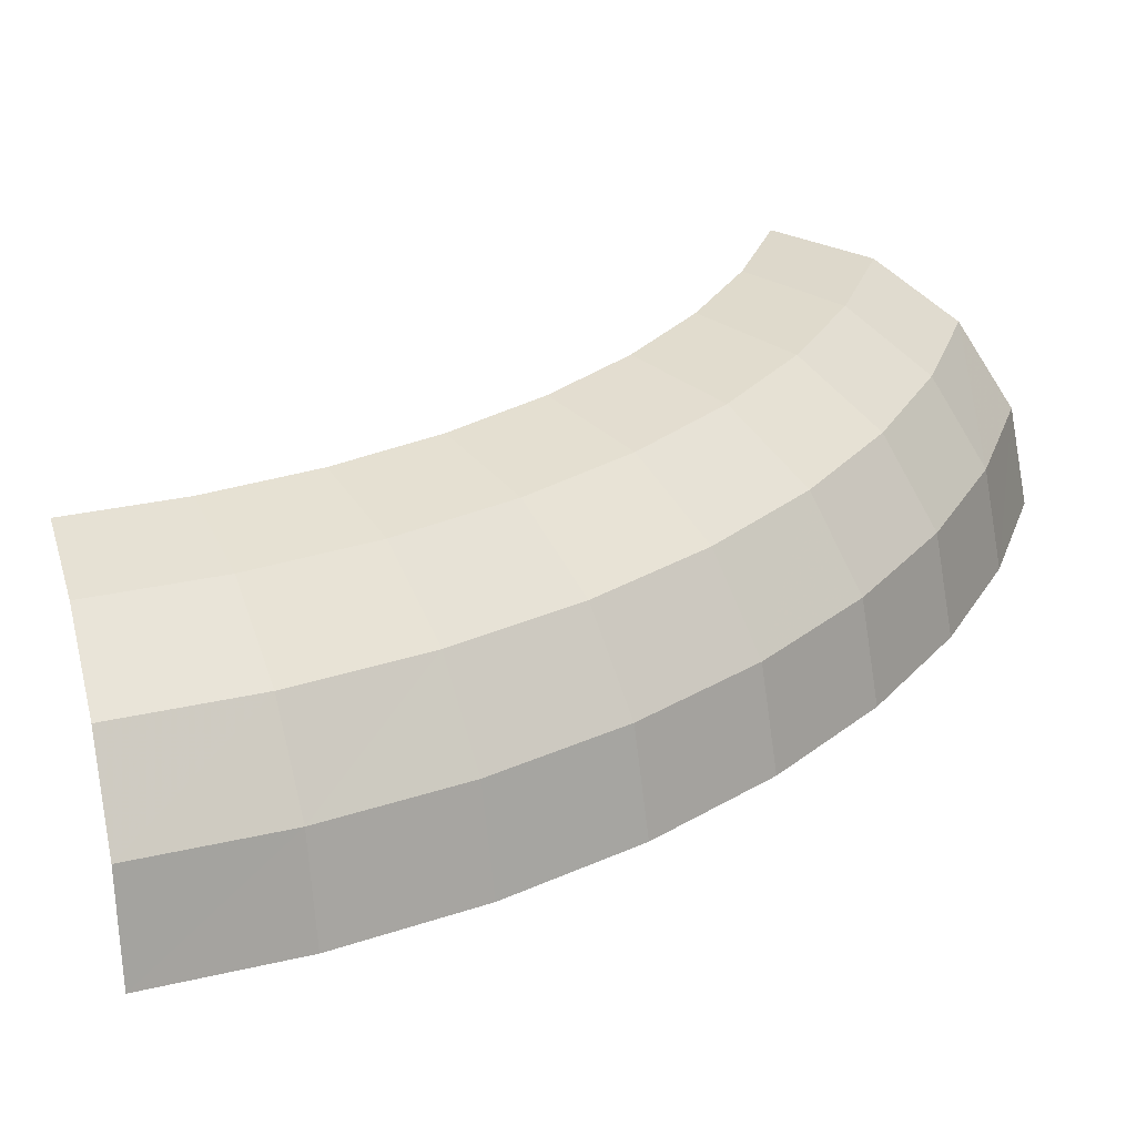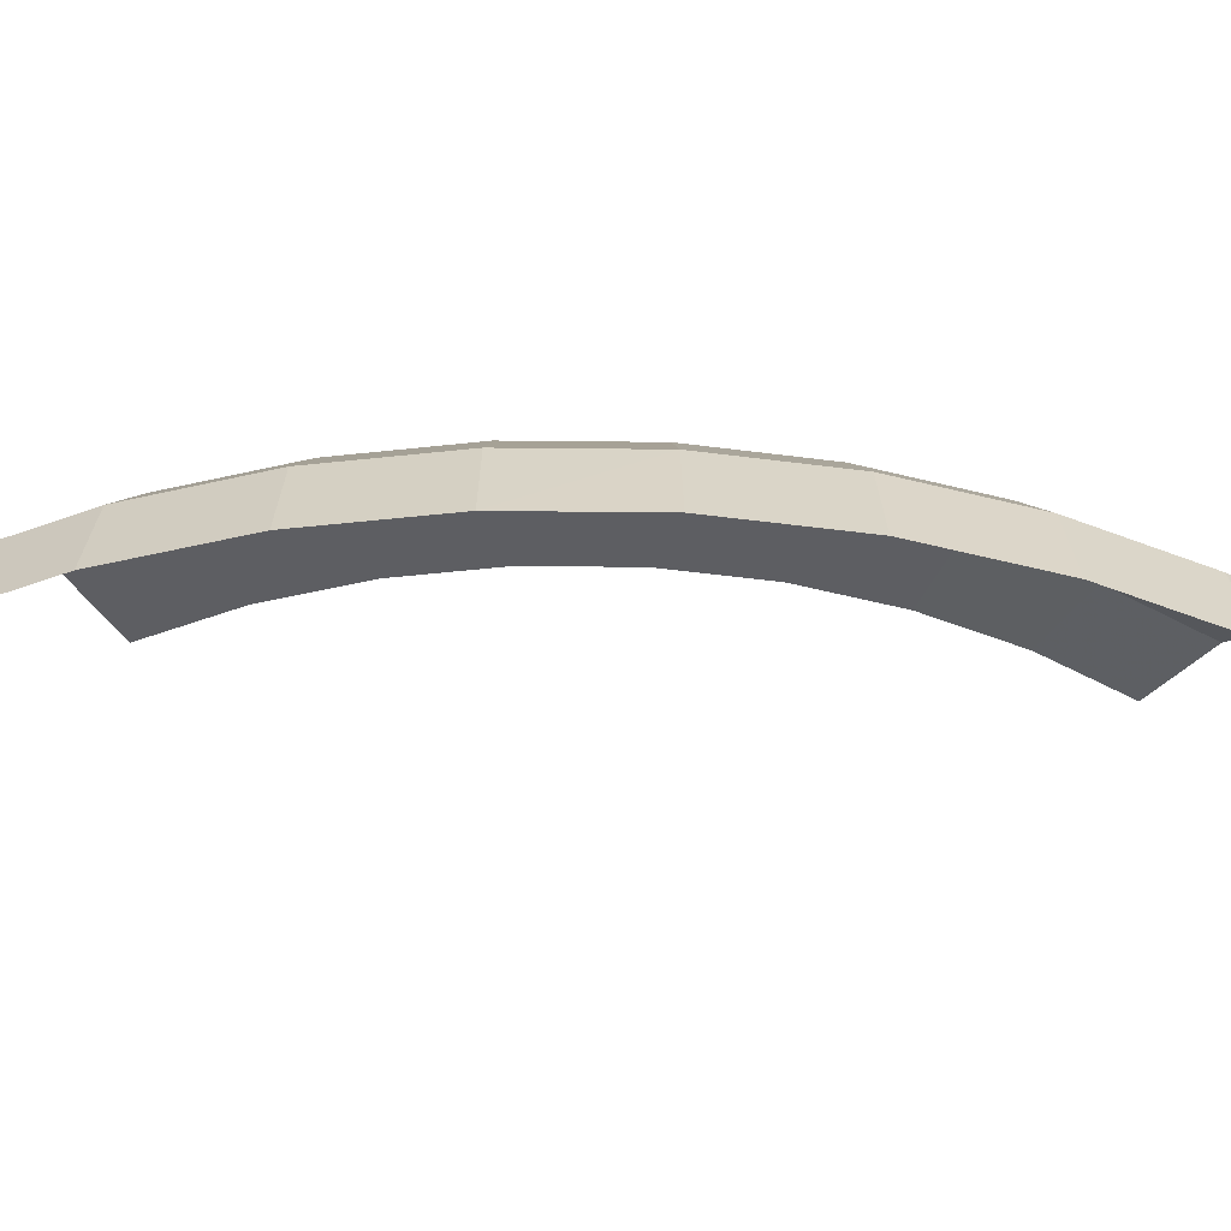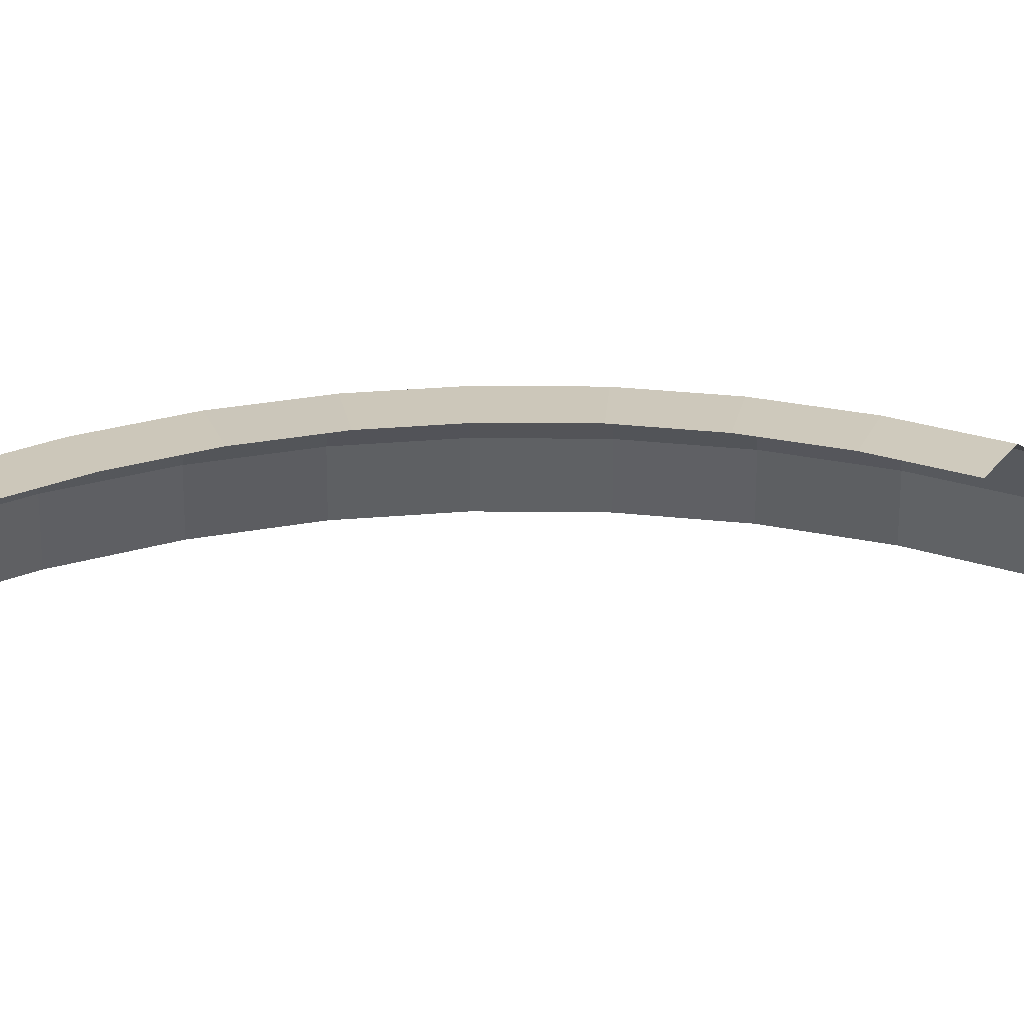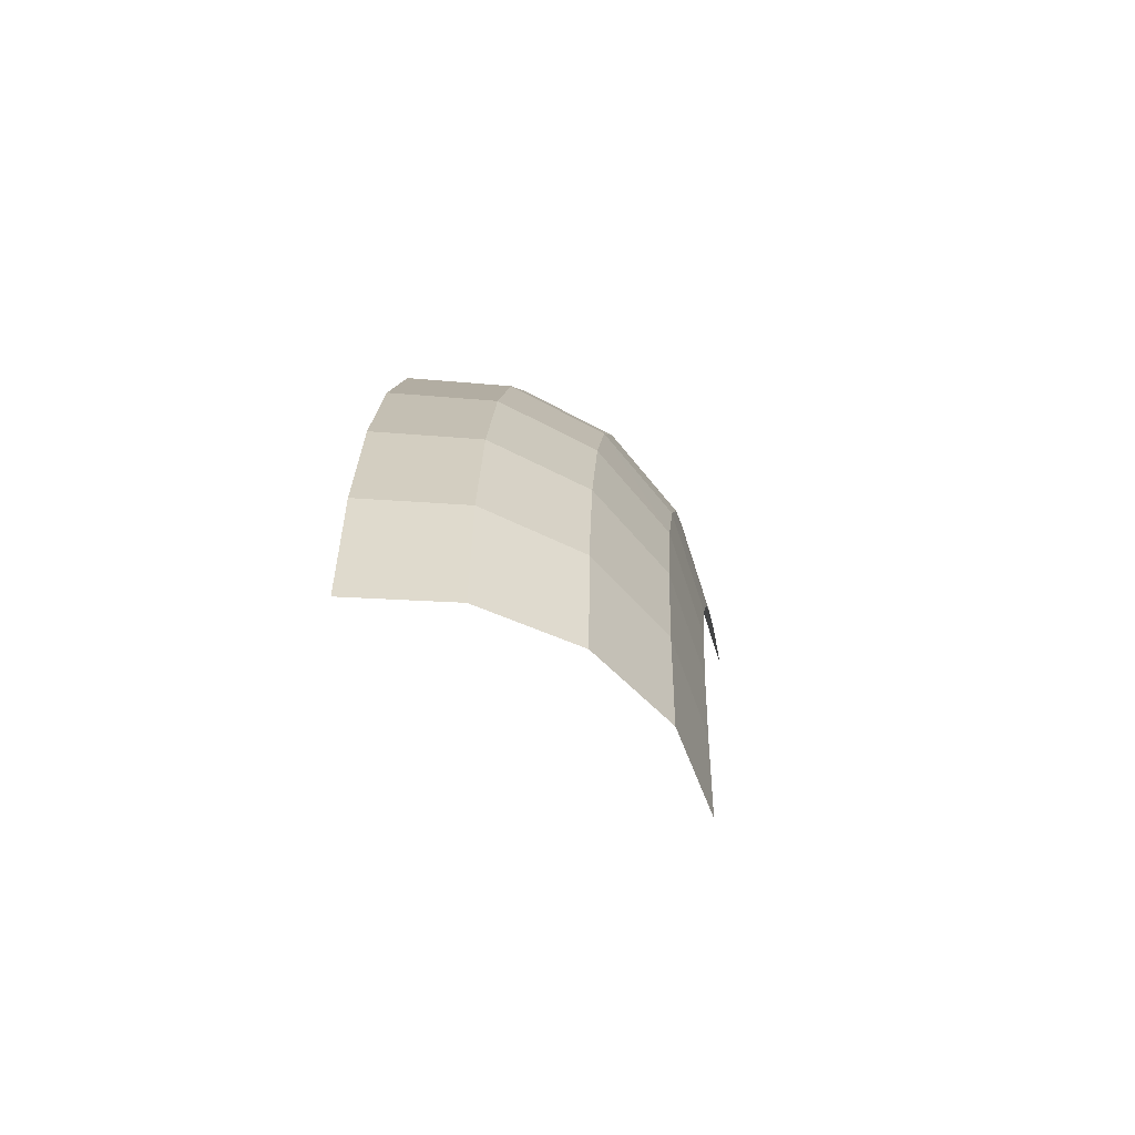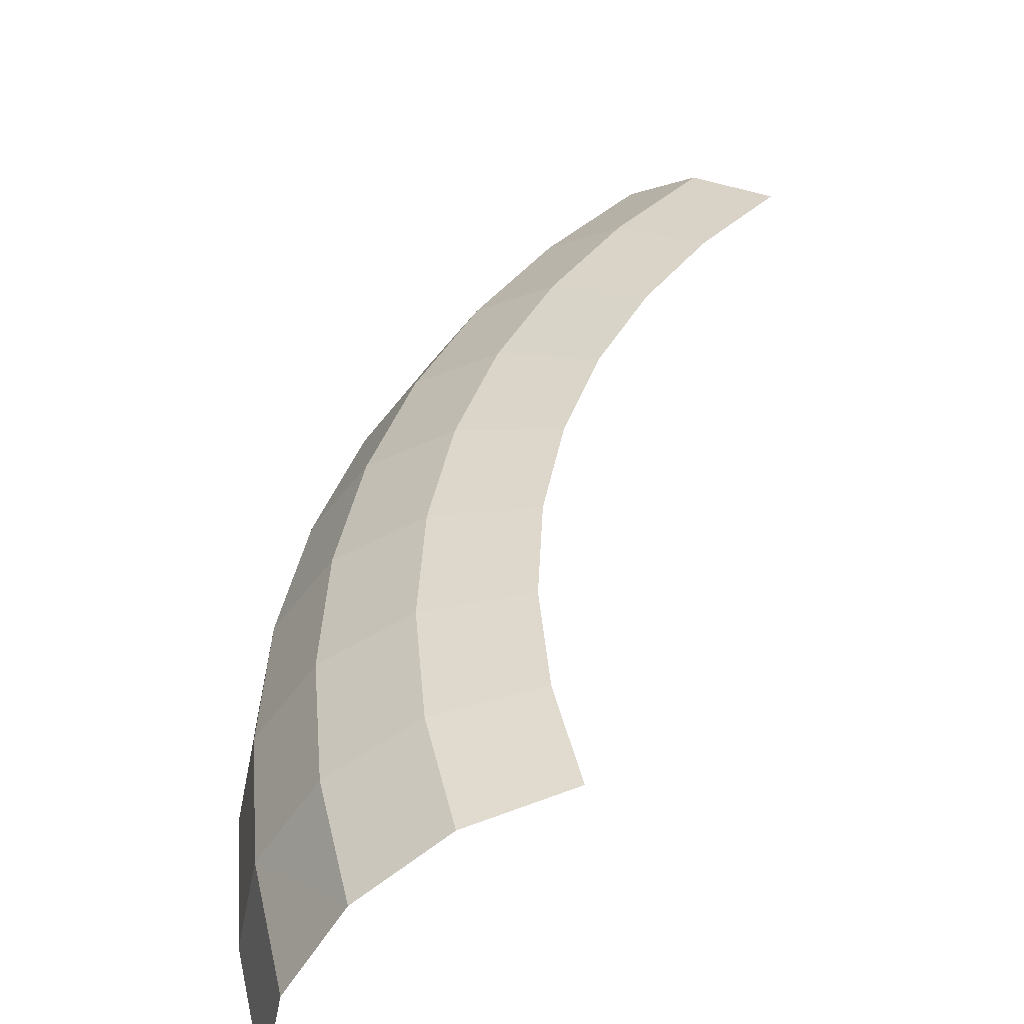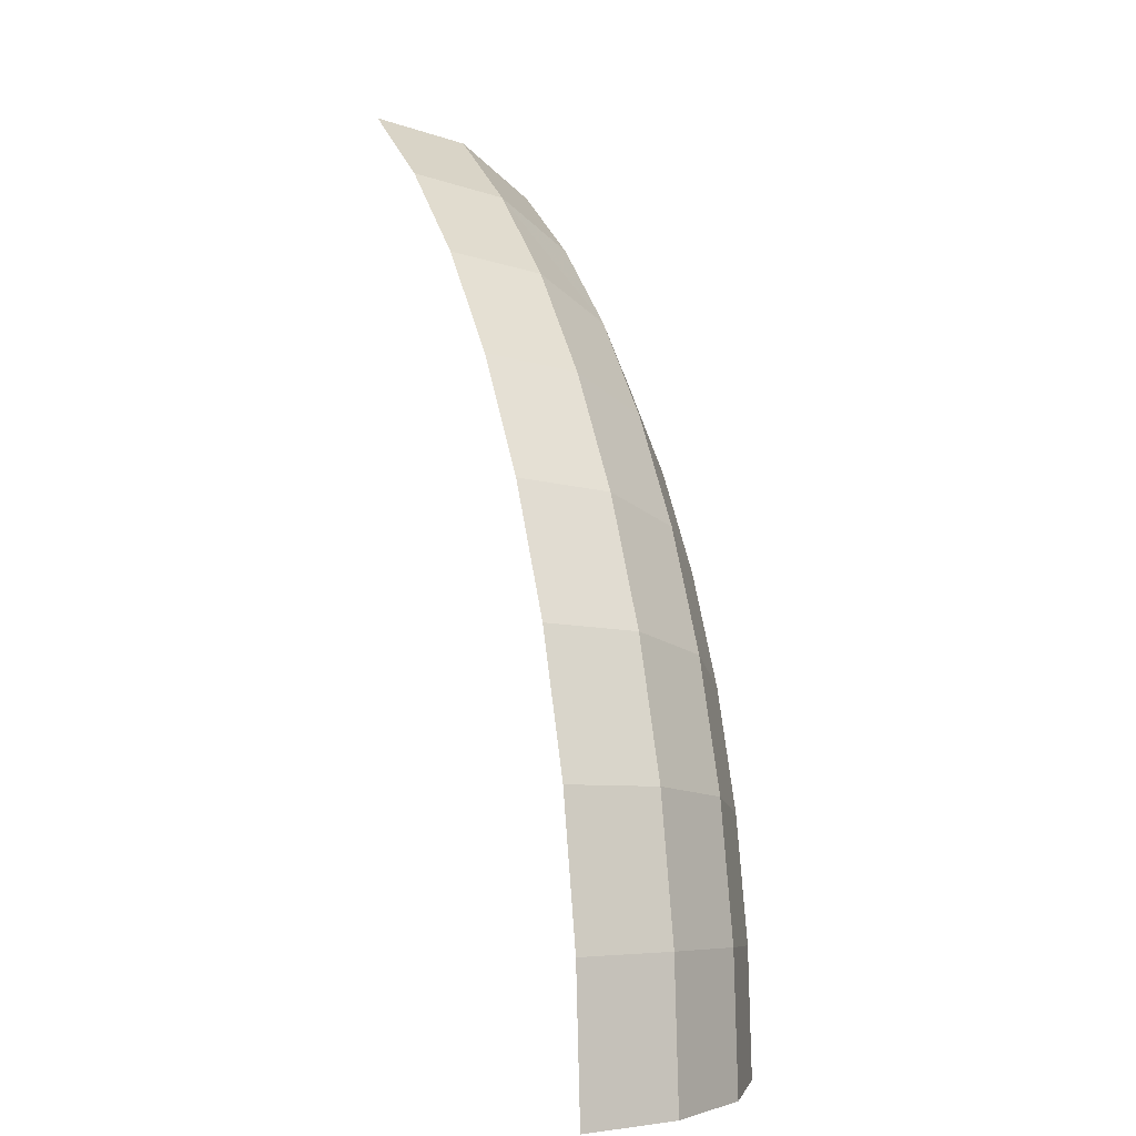
<metadata>
{"format":"obj","ext":"obj","renderer":"f3d","projection":"perspective","resolution":1024,"background":"white","views":[{"elev":27.6,"azim":13.7,"up":"+Y"},{"elev":-50.1,"azim":55.6,"up":"+Y"},{"elev":32.8,"azim":-122.9,"up":"+Y"},{"elev":-54.1,"azim":98.0,"up":"+Z"},{"elev":38.9,"azim":163.9,"up":"+Y"},{"elev":-1.7,"azim":67.6,"up":"+Z"}]}
</metadata>
<code>
v 0.06414 0.00586 0
v 0.0636 0.00586 0.008375
v 0.06475 0 0.008525
v 0.06531 0 0
v 0.06083 0.01083 0
v 0.0603 0.01083 0.00794
v 0.0636 0.00586 0.008375
v 0.06414 0.00586 0
v 0.05586 0.01414 0
v 0.05538 0.01414 0.00729
v 0.0603 0.01083 0.00794
v 0.06083 0.01083 0
v 0.05 0.01532 0
v 0.04957 0.01532 0.006525
v 0.05538 0.01414 0.00729
v 0.05586 0.01414 0
v 0.0636 0.00586 0.008375
v 0.06196 0.00586 0.0166
v 0.06309 0 0.0169
v 0.06475 0 0.008525
v 0.0603 0.01083 0.00794
v 0.05876 0.01083 0.01574
v 0.06196 0.00586 0.0166
v 0.0636 0.00586 0.008375
v 0.05538 0.01414 0.00729
v 0.05396 0.01414 0.01446
v 0.05876 0.01083 0.01574
v 0.0603 0.01083 0.00794
v 0.04957 0.01532 0.006525
v 0.04829 0.01532 0.01294
v 0.05396 0.01414 0.01446
v 0.05538 0.01414 0.00729
v 0.06196 0.00586 0.0166
v 0.05926 0.00586 0.02455
v 0.06034 0 0.02499
v 0.06309 0 0.0169
v 0.05876 0.01083 0.01574
v 0.0562 0.01083 0.02328
v 0.05926 0.00586 0.02455
v 0.06196 0.00586 0.0166
v 0.05396 0.01414 0.01446
v 0.05161 0.01414 0.02138
v 0.0562 0.01083 0.02328
v 0.05876 0.01083 0.01574
v 0.04829 0.01532 0.01294
v 0.04619 0.01532 0.01913
v 0.05161 0.01414 0.02138
v 0.05396 0.01414 0.01446
v 0.05926 0.00586 0.02455
v 0.05556 0.00586 0.03207
v 0.05656 0 0.03266
v 0.06034 0 0.02499
v 0.0562 0.01083 0.02328
v 0.05268 0.01083 0.03042
v 0.05556 0.00586 0.03207
v 0.05926 0.00586 0.02455
v 0.05161 0.01414 0.02138
v 0.04838 0.01414 0.02793
v 0.05268 0.01083 0.03042
v 0.0562 0.01083 0.02328
v 0.04619 0.01532 0.01913
v 0.0433 0.01532 0.025
v 0.04838 0.01414 0.02793
v 0.05161 0.01414 0.02138
v 0.05556 0.00586 0.03207
v 0.05089 0.00586 0.03905
v 0.05181 0 0.03976
v 0.05656 0 0.03266
v 0.05268 0.01083 0.03042
v 0.04826 0.01083 0.03703
v 0.05089 0.00586 0.03905
v 0.05556 0.00586 0.03207
v 0.04838 0.01414 0.02793
v 0.04432 0.01414 0.03401
v 0.04826 0.01083 0.03703
v 0.05268 0.01083 0.03042
v 0.0433 0.01532 0.025
v 0.03967 0.01532 0.03044
v 0.04432 0.01414 0.03401
v 0.04838 0.01414 0.02793
v 0.05089 0.00586 0.03905
v 0.04536 0.00586 0.04536
v 0.04618 0 0.04618
v 0.05181 0 0.03976
v 0.04826 0.01083 0.03703
v 0.04301 0.01083 0.04301
v 0.04536 0.00586 0.04536
v 0.05089 0.00586 0.03905
v 0.04432 0.01414 0.03401
v 0.0395 0.01414 0.0395
v 0.04301 0.01083 0.04301
v 0.04826 0.01083 0.03703
v 0.03967 0.01532 0.03044
v 0.03535 0.01532 0.03535
v 0.0395 0.01414 0.0395
v 0.04432 0.01414 0.03401
v 0.04536 0.00586 0.04536
v 0.03905 0.00586 0.05089
v 0.03976 0 0.05181
v 0.04618 0 0.04618
v 0.04301 0.01083 0.04301
v 0.03703 0.01083 0.04826
v 0.03905 0.00586 0.05089
v 0.04536 0.00586 0.04536
v 0.0395 0.01414 0.0395
v 0.03401 0.01414 0.04432
v 0.03703 0.01083 0.04826
v 0.04301 0.01083 0.04301
v 0.03535 0.01532 0.03535
v 0.03044 0.01532 0.03967
v 0.03401 0.01414 0.04432
v 0.0395 0.01414 0.0395
v 0.03905 0.00586 0.05089
v 0.03207 0.00586 0.05556
v 0.03266 0 0.05656
v 0.03976 0 0.05181
v 0.03703 0.01083 0.04826
v 0.03042 0.01083 0.05268
v 0.03207 0.00586 0.05556
v 0.03905 0.00586 0.05089
v 0.03401 0.01414 0.04432
v 0.02793 0.01414 0.04838
v 0.03042 0.01083 0.05268
v 0.03703 0.01083 0.04826
v 0.03044 0.01532 0.03967
v 0.025 0.01532 0.0433
v 0.02793 0.01414 0.04838
v 0.03401 0.01414 0.04432
g mesh3510
f 1 2 3
f 3 4 1
f 5 6 7
f 7 8 5
f 9 10 11
f 11 12 9
f 13 14 15
f 15 16 13
f 17 18 19
f 19 20 17
f 21 22 23
f 23 24 21
f 25 26 27
f 27 28 25
f 29 30 31
f 31 32 29
f 33 34 35
f 35 36 33
f 37 38 39
f 39 40 37
f 41 42 43
f 43 44 41
f 45 46 47
f 47 48 45
f 49 50 51
f 51 52 49
f 53 54 55
f 55 56 53
f 57 58 59
f 59 60 57
f 61 62 63
f 63 64 61
f 65 66 67
f 67 68 65
f 69 70 71
f 71 72 69
f 73 74 75
f 75 76 73
f 77 78 79
f 79 80 77
f 81 82 83
f 83 84 81
f 85 86 87
f 87 88 85
f 89 90 91
f 91 92 89
f 93 94 95
f 95 96 93
f 97 98 99
f 99 100 97
f 101 102 103
f 103 104 101
f 105 106 107
f 107 108 105
f 109 110 111
f 111 112 109
f 113 114 115
f 115 116 113
f 117 118 119
f 119 120 117
f 121 122 123
f 123 124 121
f 125 126 127
f 127 128 125

</code>
